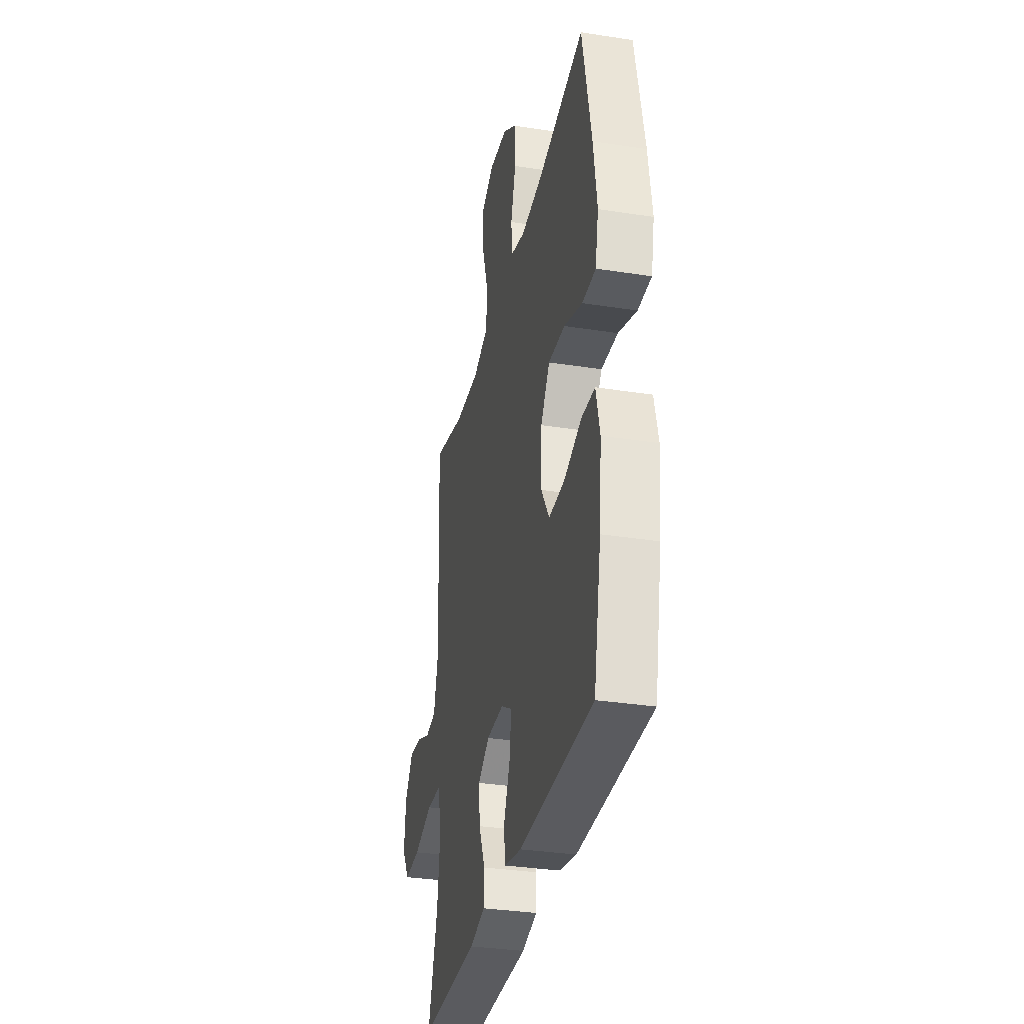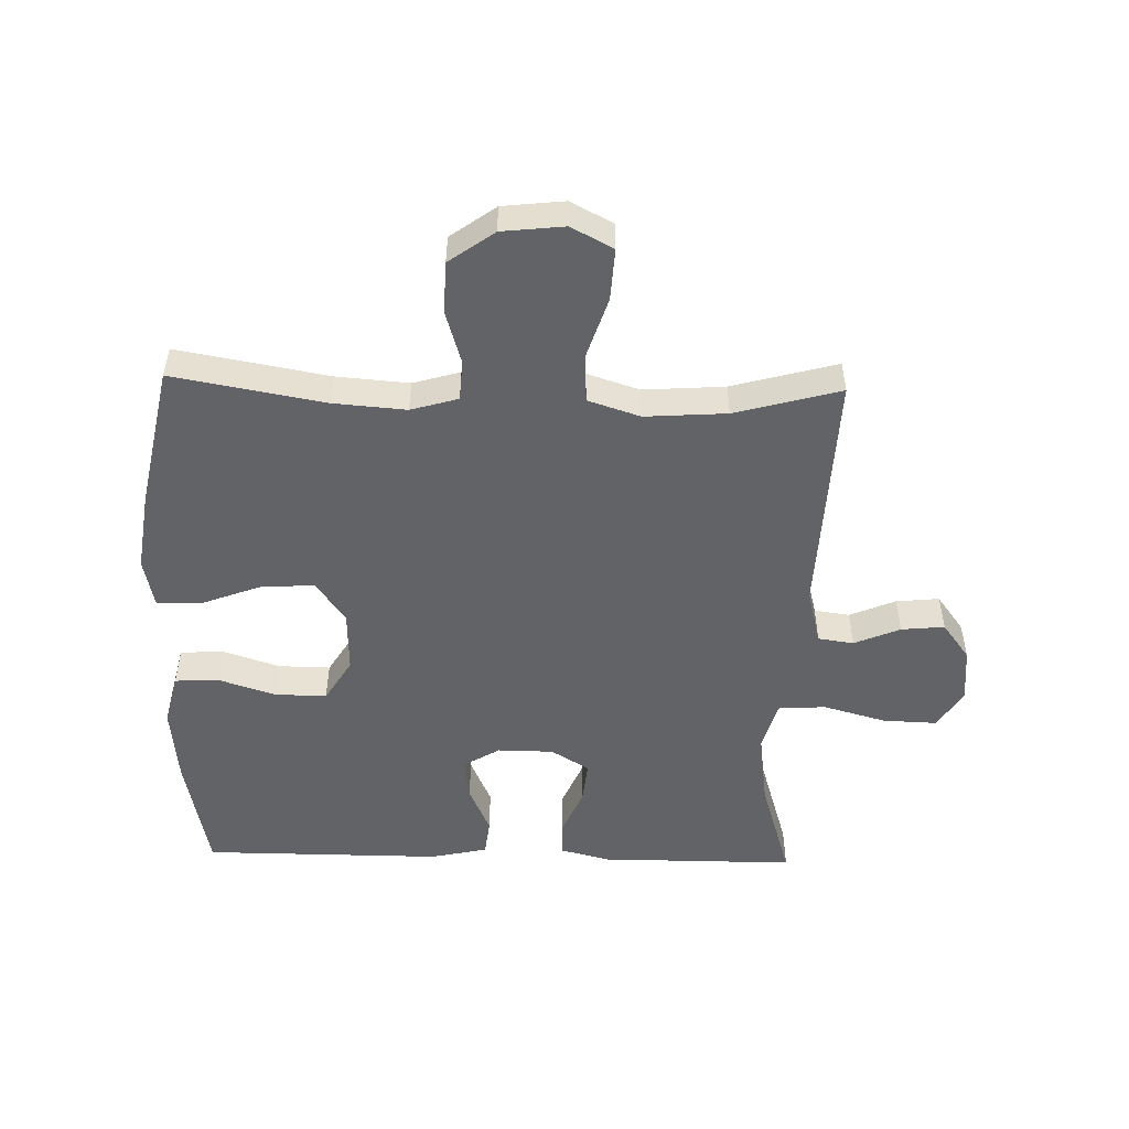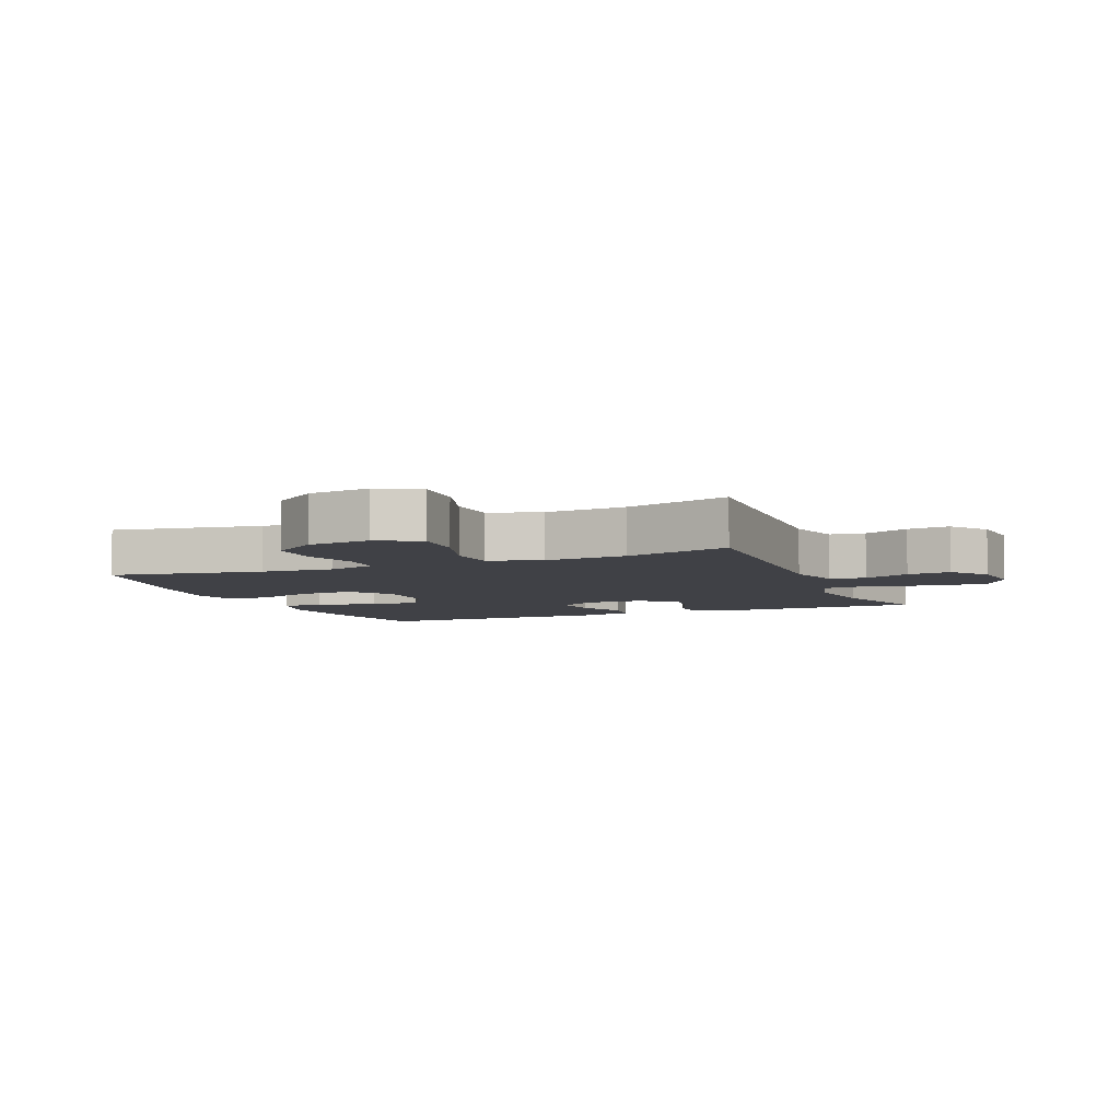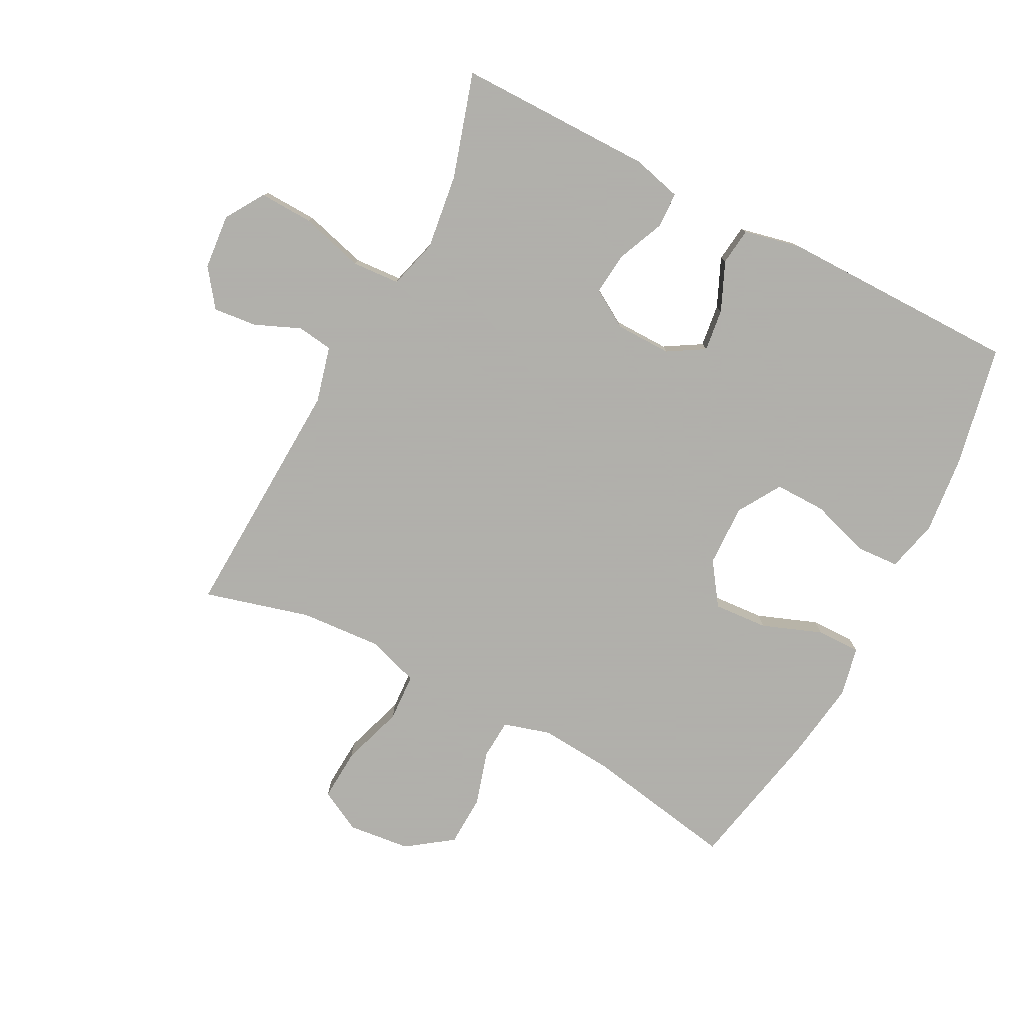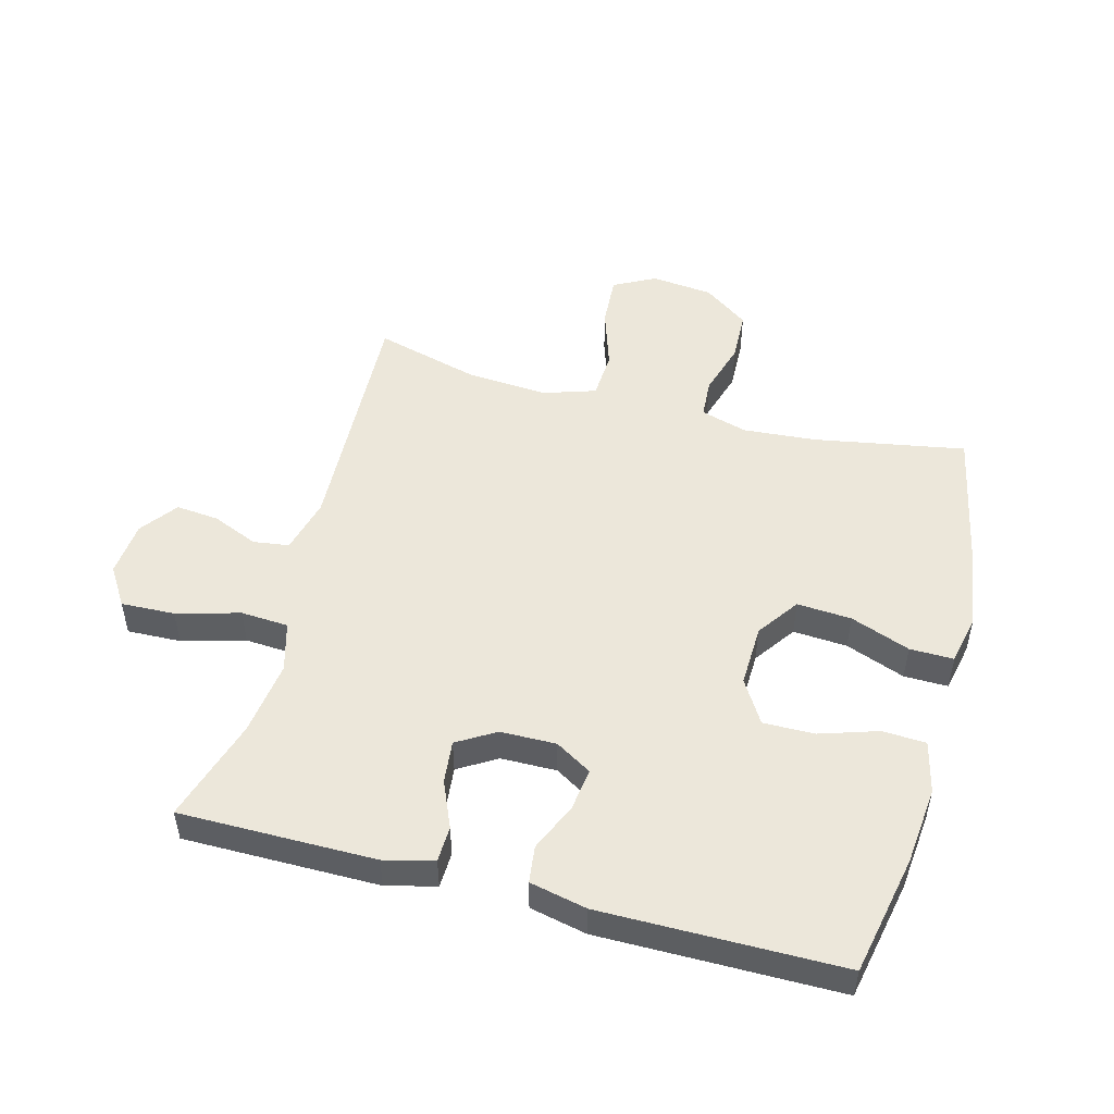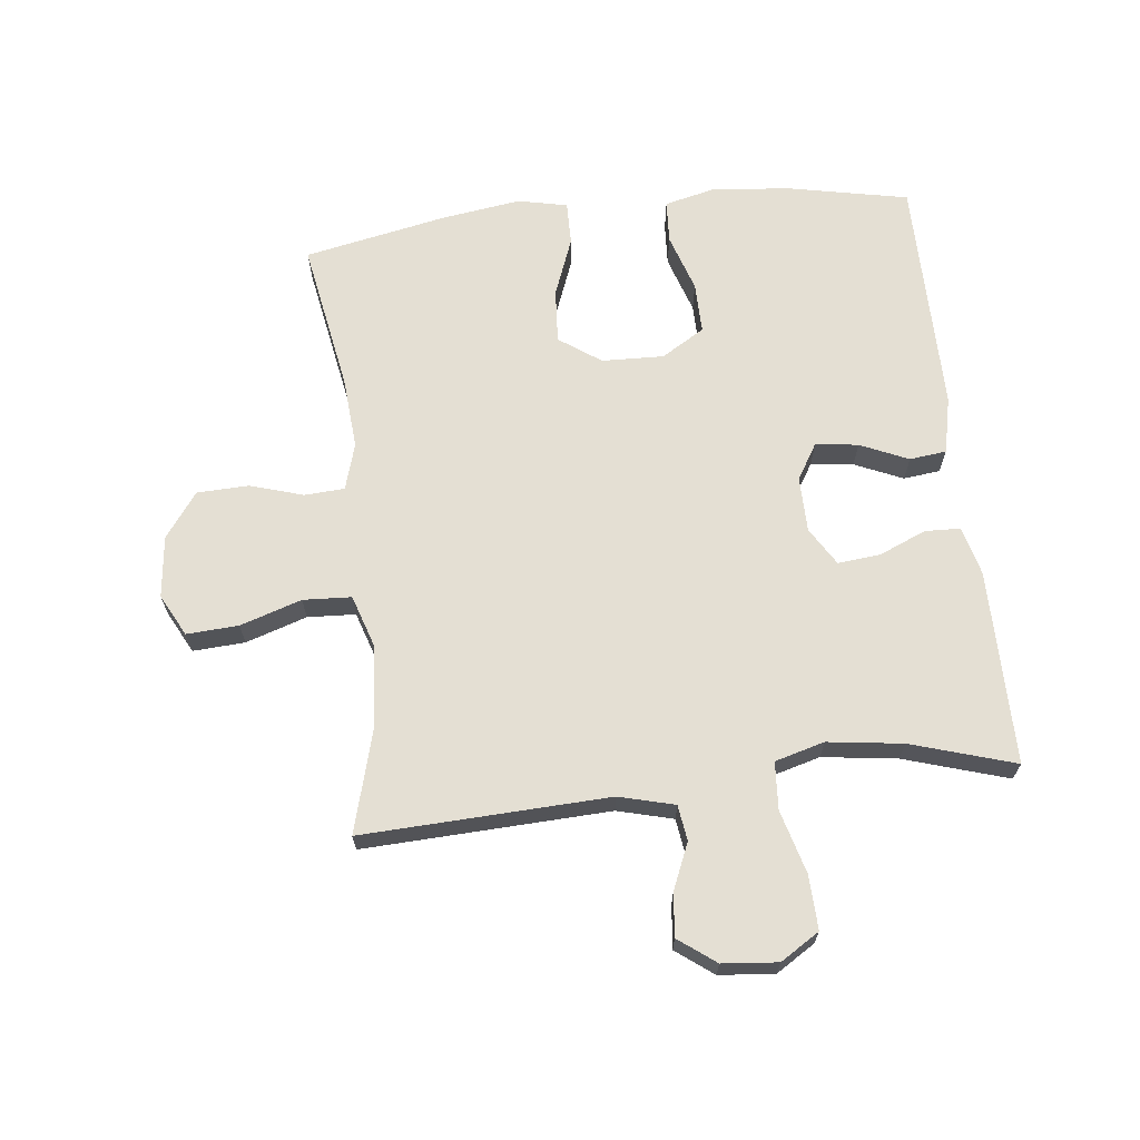
<metadata>
{"format":"obj","ext":"obj","renderer":"f3d","projection":"perspective","resolution":1024,"background":"white","views":[{"elev":-33.2,"azim":-102.1,"up":"+Z"},{"elev":-51.0,"azim":-1.5,"up":"+Y"},{"elev":-6.0,"azim":22.6,"up":"+Y"},{"elev":-78.4,"azim":152.4,"up":"+Y"},{"elev":50.4,"azim":-165.1,"up":"+Y"},{"elev":66.4,"azim":83.6,"up":"+Y"}]}
</metadata>
<code>
v -0.5 0.07 -0.5
v -0.539 0.07 -0.309
v -0.552 0.07 -0.183
v -0.532 0.07 -0.1
v -0.463 0.07 -0.096
v -0.37 0.07 -0.126
v -0.288 0.07 -0.127
v -0.246 0.07 -0.058
v -0.249 0.07 0.041
v -0.296 0.07 0.108
v -0.383 0.07 0.102
v -0.478 0.07 0.066
v -0.548 0.07 0.065
v -0.565 0.07 0.144
v -0.547 0.07 0.269
v -0.5 0.07 0.5
v -0.258 0.07 0.457
v -0.142 0.07 0.448
v -0.067 0.07 0.47
v -0.063 0.07 0.534
v -0.089 0.07 0.62
v -0.086 0.07 0.702
v -0.014 0.07 0.754
v 0.085 0.07 0.765
v 0.152 0.07 0.73
v 0.147 0.07 0.647
v 0.115 0.07 0.549
v 0.119 0.07 0.472
v 0.202 0.07 0.445
v 0.332 0.07 0.454
v 0.5 0.07 0.5
v 0.483 0.07 0.107
v 0.506 0.07 0.018
v 0.563 0.07 0.01
v 0.636 0.07 0.041
v 0.705 0.07 0.048
v 0.749 0.07 -0.011
v 0.757 0.07 -0.099
v 0.718 0.07 -0.161
v 0.632 0.07 -0.158
v 0.531 0.07 -0.13
v 0.455 0.07 -0.135
v 0.433 0.07 -0.214
v 0.449 0.07 -0.334
v 0.5 0.07 -0.5
v 0.188 0.07 -0.5
v 0.109 0.07 -0.48
v 0.107 0.07 -0.423
v 0.139 0.07 -0.348
v 0.146 0.07 -0.28
v 0.085 0.07 -0.243
v -0.004 0.07 -0.242
v -0.062 0.07 -0.277
v -0.053 0.07 -0.345
v -0.019 0.07 -0.422
v -0.026 0.07 -0.481
v -0.117 0.07 -0.501
v -0.5 0 -0.5
v -0.539 0 -0.309
v -0.552 0 -0.183
v -0.532 0 -0.1
v -0.463 0 -0.096
v -0.37 0 -0.126
v -0.288 0 -0.127
v -0.246 0 -0.058
v -0.249 0 0.041
v -0.296 0 0.108
v -0.383 0 0.102
v -0.478 0 0.066
v -0.548 0 0.065
v -0.565 0 0.144
v -0.547 0 0.269
v -0.5 0 0.5
v -0.258 0 0.457
v -0.142 0 0.448
v -0.067 0 0.47
v -0.063 0 0.534
v -0.089 0 0.62
v -0.086 0 0.702
v -0.014 0 0.754
v 0.085 0 0.765
v 0.152 0 0.73
v 0.147 0 0.647
v 0.115 0 0.549
v 0.119 0 0.472
v 0.202 0 0.445
v 0.332 0 0.454
v 0.5 0 0.5
v 0.483 0 0.107
v 0.506 0 0.018
v 0.563 0 0.01
v 0.636 0 0.041
v 0.705 0 0.048
v 0.749 0 -0.011
v 0.757 0 -0.099
v 0.718 0 -0.161
v 0.632 0 -0.158
v 0.531 0 -0.13
v 0.455 0 -0.135
v 0.433 0 -0.214
v 0.449 0 -0.334
v 0.5 0 -0.5
v 0.188 0 -0.5
v 0.109 0 -0.48
v 0.107 0 -0.423
v 0.139 0 -0.348
v 0.146 0 -0.28
v 0.085 0 -0.243
v -0.004 0 -0.242
v -0.062 0 -0.277
v -0.053 0 -0.345
v -0.019 0 -0.422
v -0.026 0 -0.481
v -0.117 0 -0.501
f 4 5 6
f 3 4 6
f 2 3 6
f 1 2 6
f 57 1 6
f 56 57 6
f 55 56 6
f 54 55 6
f 53 54 6 7
f 52 53 7 8
f 51 52 8 9
f 50 51 9 10
f 47 48 49
f 46 47 49
f 45 46 49
f 44 45 49
f 43 44 49 50
f 42 43 50 10
f 39 40 41
f 38 39 41
f 37 38 41
f 36 37 41
f 35 36 41
f 34 35 41
f 41 42 10
f 34 41 10
f 33 34 10
f 30 31 32
f 32 33 10
f 30 32 10
f 29 30 10
f 25 26 27
f 24 25 27
f 23 24 27
f 22 23 27
f 21 22 27
f 20 21 27
f 19 20 27 28
f 29 10 11
f 28 29 11
f 19 28 11
f 18 19 11
f 15 16 17
f 15 17 18
f 14 15 18
f 13 14 18
f 12 13 18
f 11 12 18
f 63 62 61
f 63 61 60
f 63 60 59
f 63 59 58
f 63 58 114
f 63 114 113
f 63 113 112
f 63 112 111
f 64 63 111 110
f 65 64 110 109
f 66 65 109 108
f 67 66 108 107
f 106 105 104
f 106 104 103
f 106 103 102
f 106 102 101
f 107 106 101 100
f 67 107 100 99
f 98 97 96
f 98 96 95
f 98 95 94
f 98 94 93
f 98 93 92
f 98 92 91
f 67 99 98
f 67 98 91
f 67 91 90
f 89 88 87
f 67 90 89
f 67 89 87
f 67 87 86
f 84 83 82
f 84 82 81
f 84 81 80
f 84 80 79
f 84 79 78
f 84 78 77
f 85 84 77 76
f 68 67 86
f 68 86 85
f 68 85 76
f 68 76 75
f 74 73 72
f 75 74 72
f 75 72 71
f 75 71 70
f 75 70 69
f 75 69 68
f 1 58 59 2
f 2 59 60 3
f 3 60 61 4
f 4 61 62 5
f 5 62 63 6
f 6 63 64 7
f 7 64 65 8
f 8 65 66 9
f 9 66 67 10
f 10 67 68 11
f 11 68 69 12
f 12 69 70 13
f 13 70 71 14
f 14 71 72 15
f 15 72 73 16
f 16 73 74 17
f 17 74 75 18
f 18 75 76 19
f 19 76 77 20
f 20 77 78 21
f 21 78 79 22
f 22 79 80 23
f 23 80 81 24
f 24 81 82 25
f 25 82 83 26
f 26 83 84 27
f 27 84 85 28
f 28 85 86 29
f 29 86 87 30
f 30 87 88 31
f 31 88 89 32
f 32 89 90 33
f 33 90 91 34
f 34 91 92 35
f 35 92 93 36
f 36 93 94 37
f 37 94 95 38
f 38 95 96 39
f 39 96 97 40
f 40 97 98 41
f 41 98 99 42
f 42 99 100 43
f 43 100 101 44
f 44 101 102 45
f 45 102 103 46
f 46 103 104 47
f 47 104 105 48
f 48 105 106 49
f 49 106 107 50
f 50 107 108 51
f 51 108 109 52
f 52 109 110 53
f 53 110 111 54
f 54 111 112 55
f 55 112 113 56
f 56 113 114 57
f 57 114 58 1

</code>
